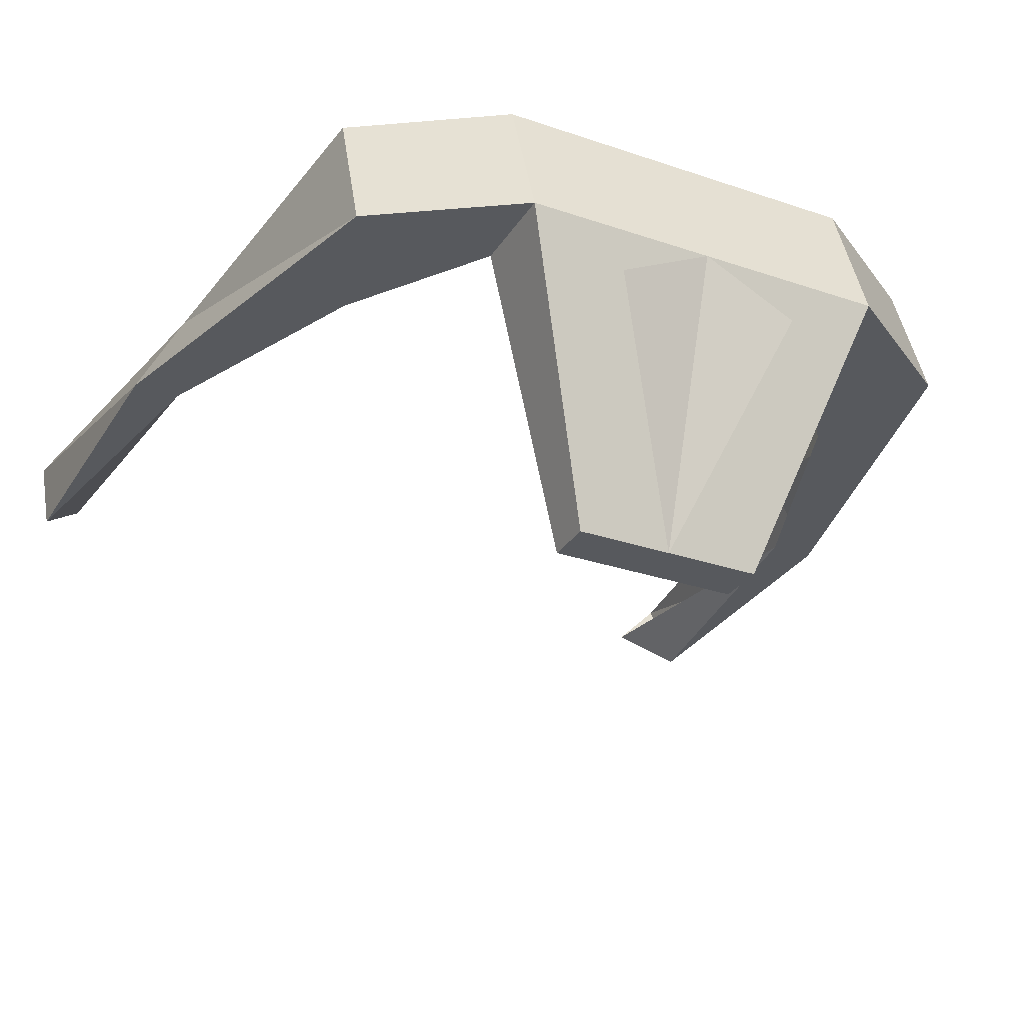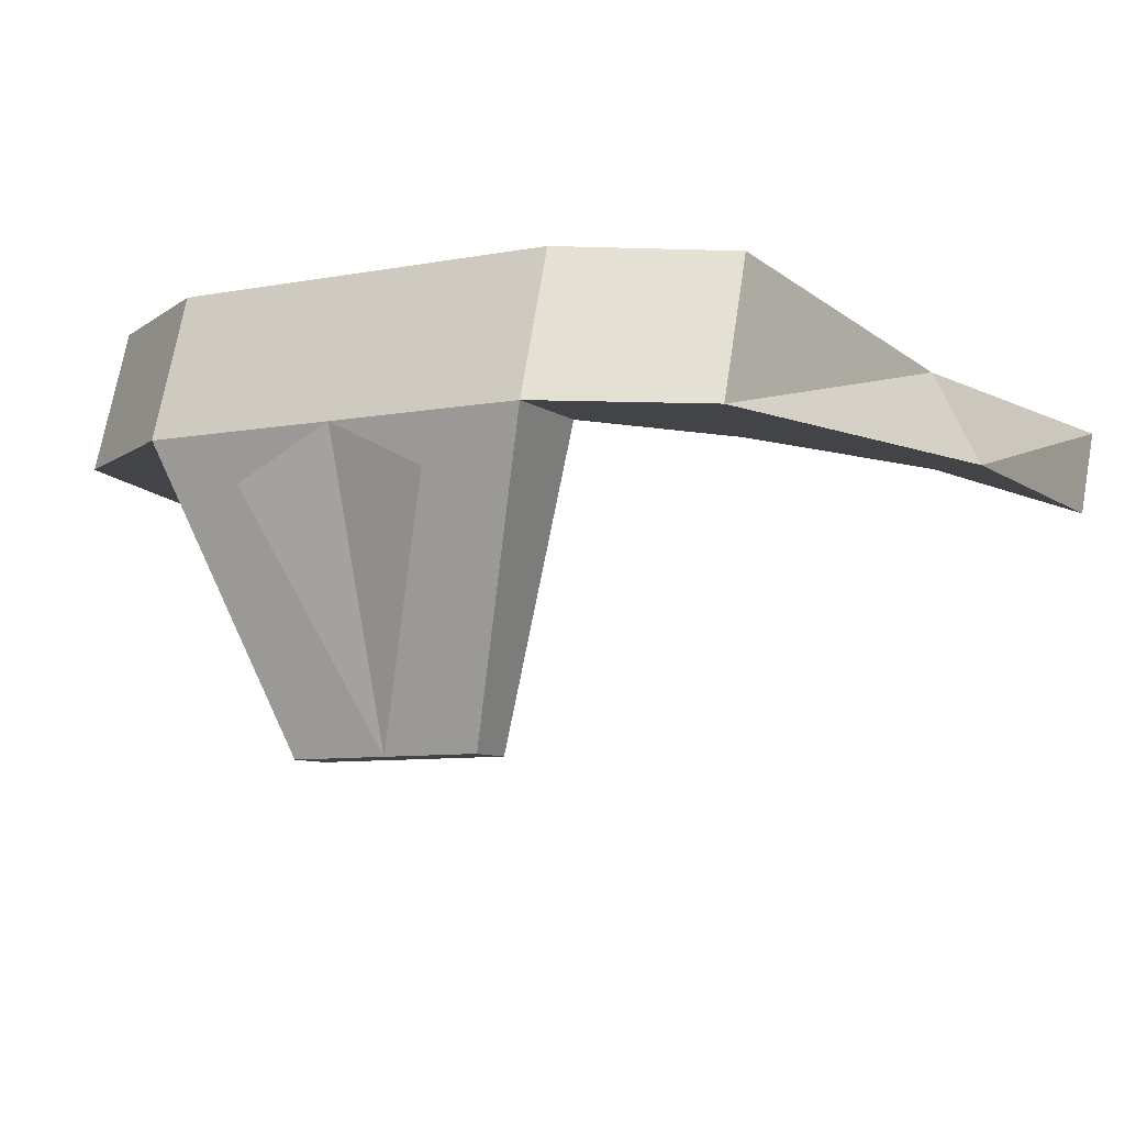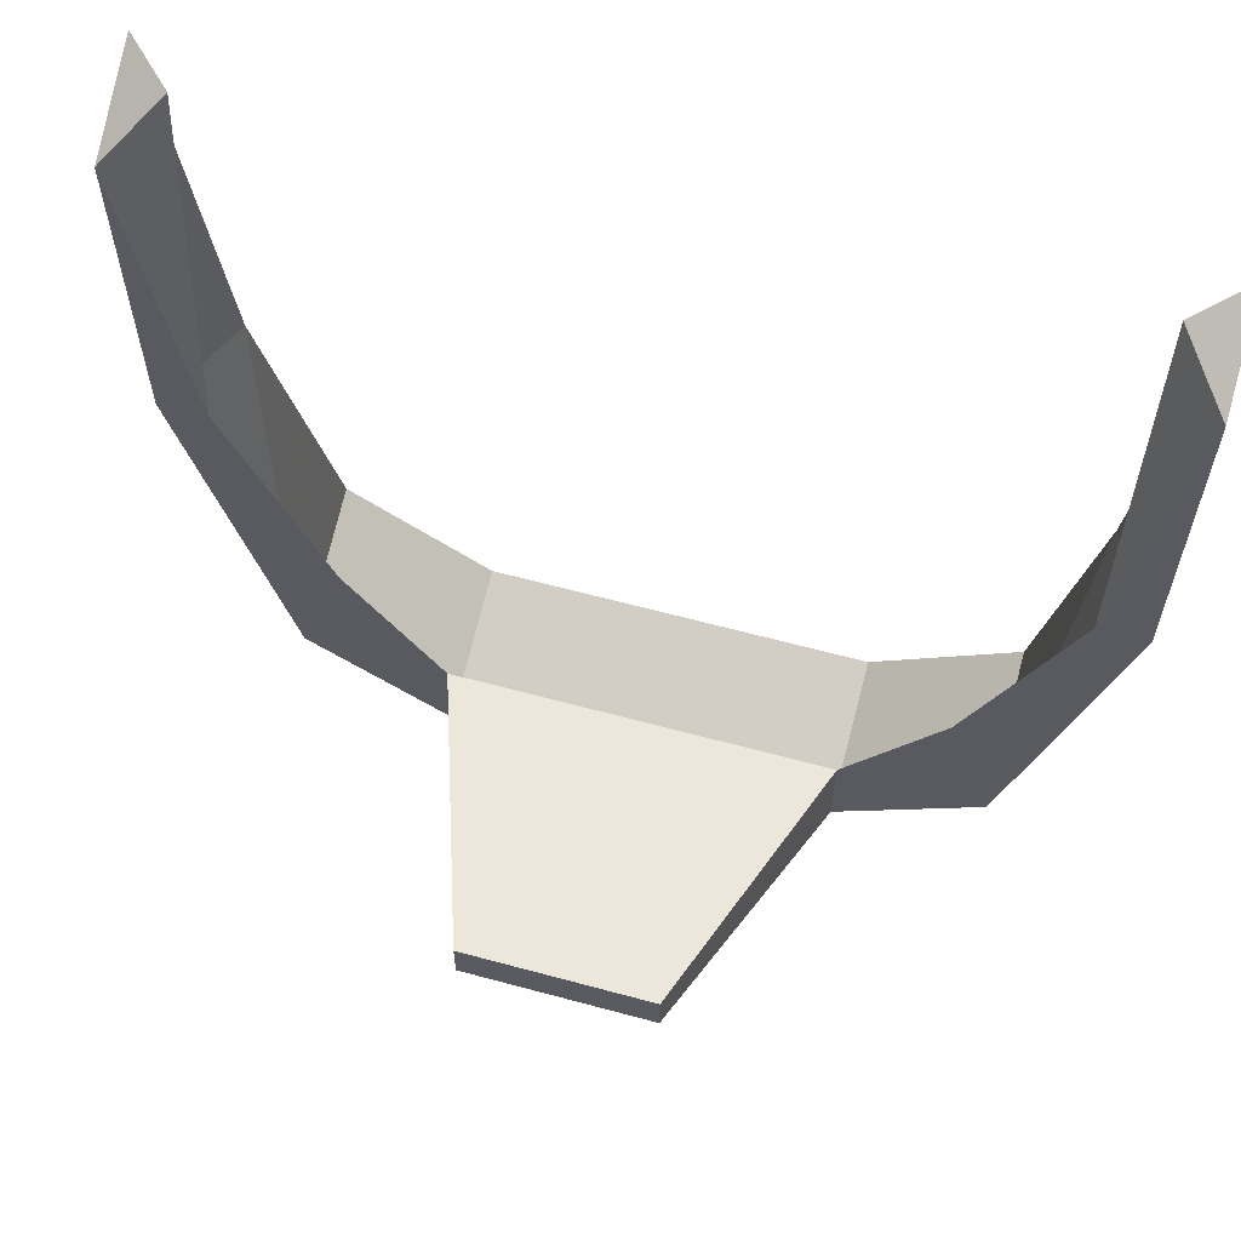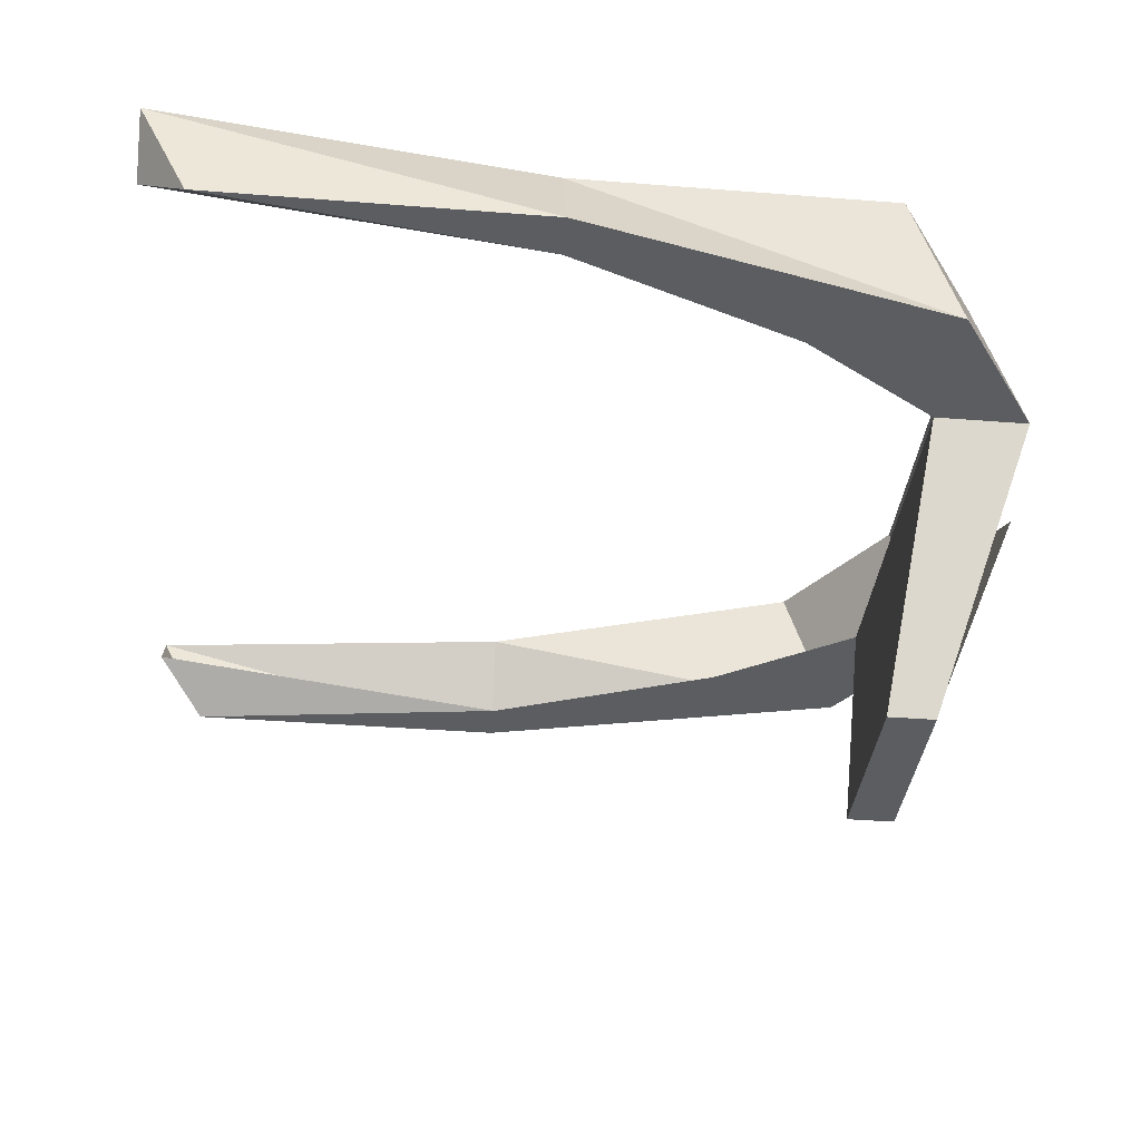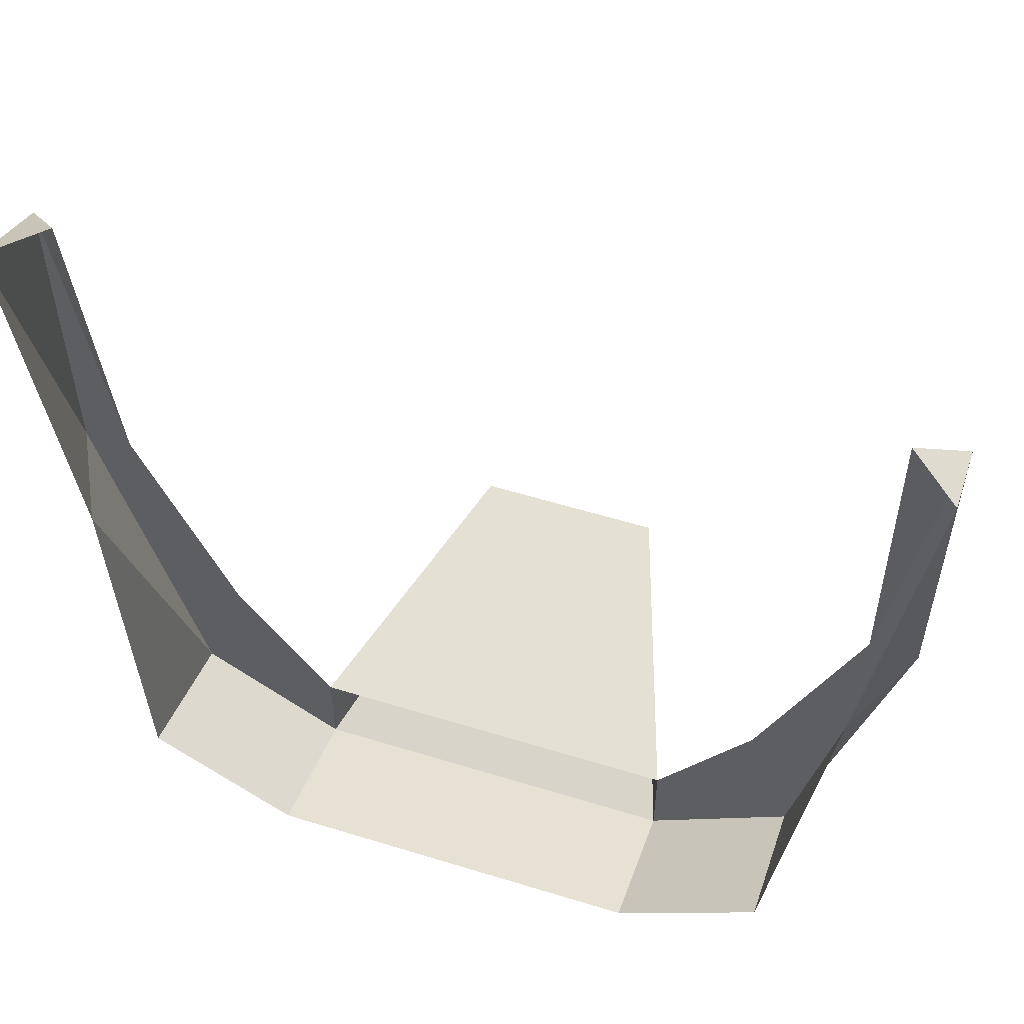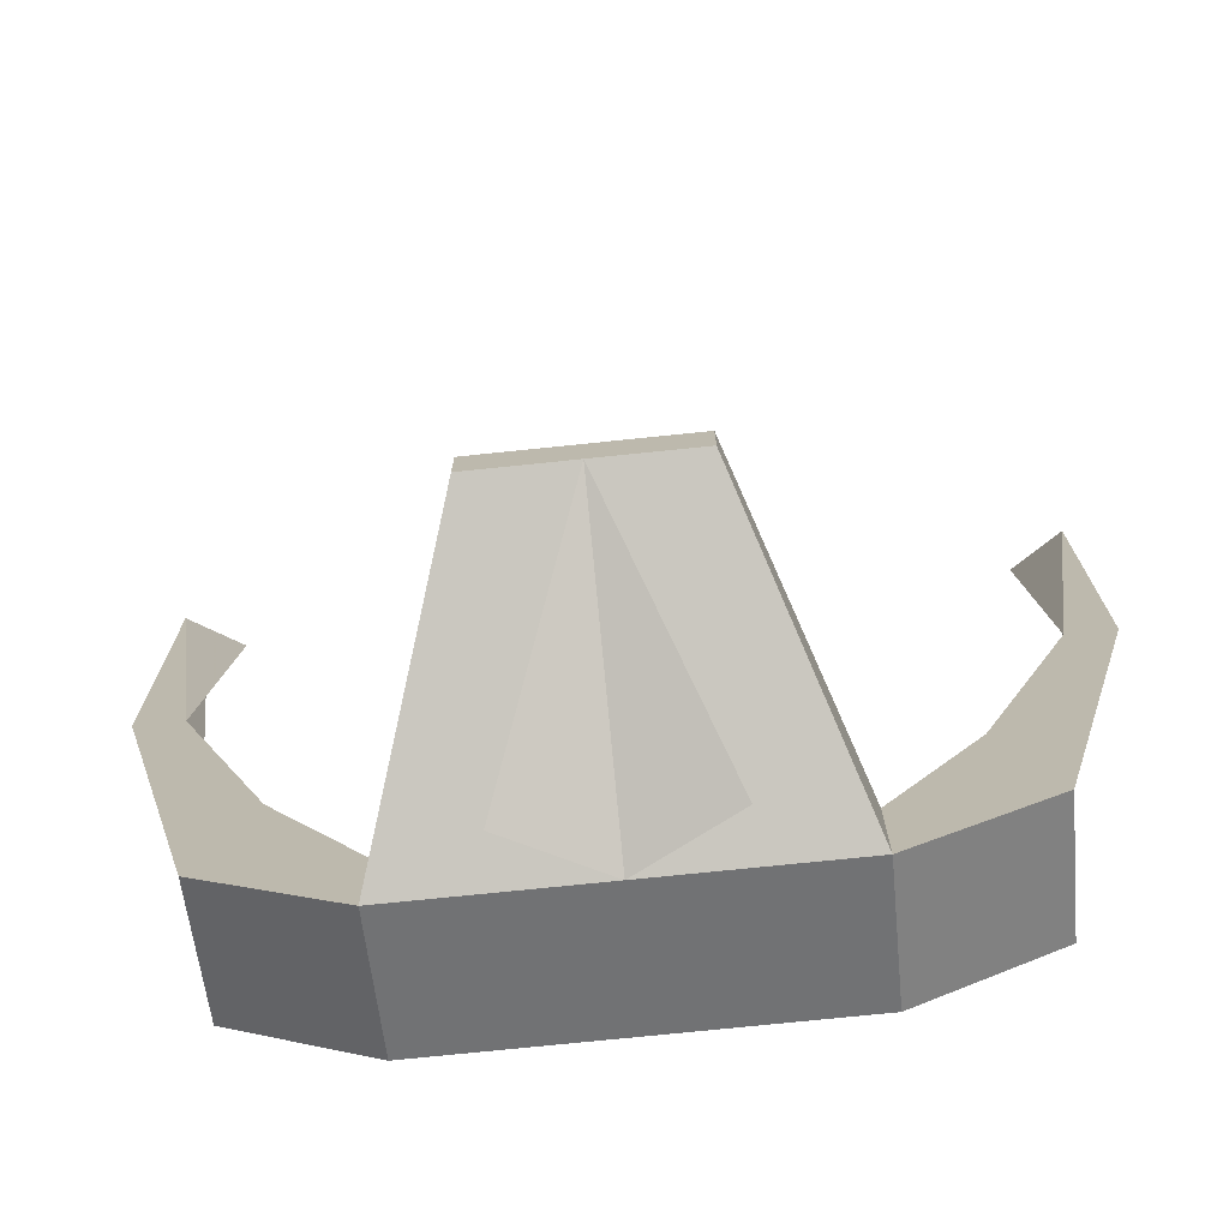
<metadata>
{"format":"obj","ext":"obj","renderer":"f3d","projection":"perspective","resolution":1024,"background":"white","views":[{"elev":-29.6,"azim":153.4,"up":"+Y"},{"elev":-7.9,"azim":-151.7,"up":"+Y"},{"elev":62.1,"azim":15.4,"up":"+Z"},{"elev":-35.7,"azim":84.0,"up":"+Y"},{"elev":55.5,"azim":-162.0,"up":"+Z"},{"elev":-73.7,"azim":5.9,"up":"+Z"}]}
</metadata>
<code>
o item/water_tiara/female
v 0 -194 -13
v 0 -188 -15
v 2 -189 -15
v -2 -189 -15
v 9 -186 3
v 8 -187 3
v 9 -188 2
v 9 -188 -5
v 8 -186 -5
v 7 -188 -13
v 7 -185 -12
v 4 -188 -15
v 4 -185 -14
v -4 -188 -15
v -4 -185 -14
v -7 -185 -12
v -7 -188 -13
v -8 -186 -5
v -9 -188 -5
v -9 -186 3
v -9 -188 2
v -8 -187 3
v -8 -188 -5
v -6 -188 -10
v -4 -188 -13
v -2 -194 -13
v -2 -194 -12
v 4 -188 -13
v 2 -194 -12
v 6 -188 -10
v 8 -188 -5
v 2 -194 -13
f 1 2 3
f 2 1 4
f 5 6 7
f 5 7 8
f 5 8 9
f 9 8 10
f 9 10 11
f 11 10 12
f 11 12 13
f 13 12 14
f 13 14 15
f 15 14 16
f 16 14 17
f 16 17 18
f 18 17 19
f 18 19 20
f 20 19 21
f 20 21 22
f 22 21 23
f 23 21 19
f 23 19 24
f 24 19 17
f 24 17 25
f 25 17 14
f 25 14 26
f 25 26 27
f 25 27 28
f 28 27 29
f 28 29 12
f 28 12 10
f 28 10 30
f 30 10 8
f 30 8 31
f 31 8 7
f 31 7 6
f 26 32 29
f 26 29 27
f 29 32 12
f 12 32 14
f 14 32 26

</code>
